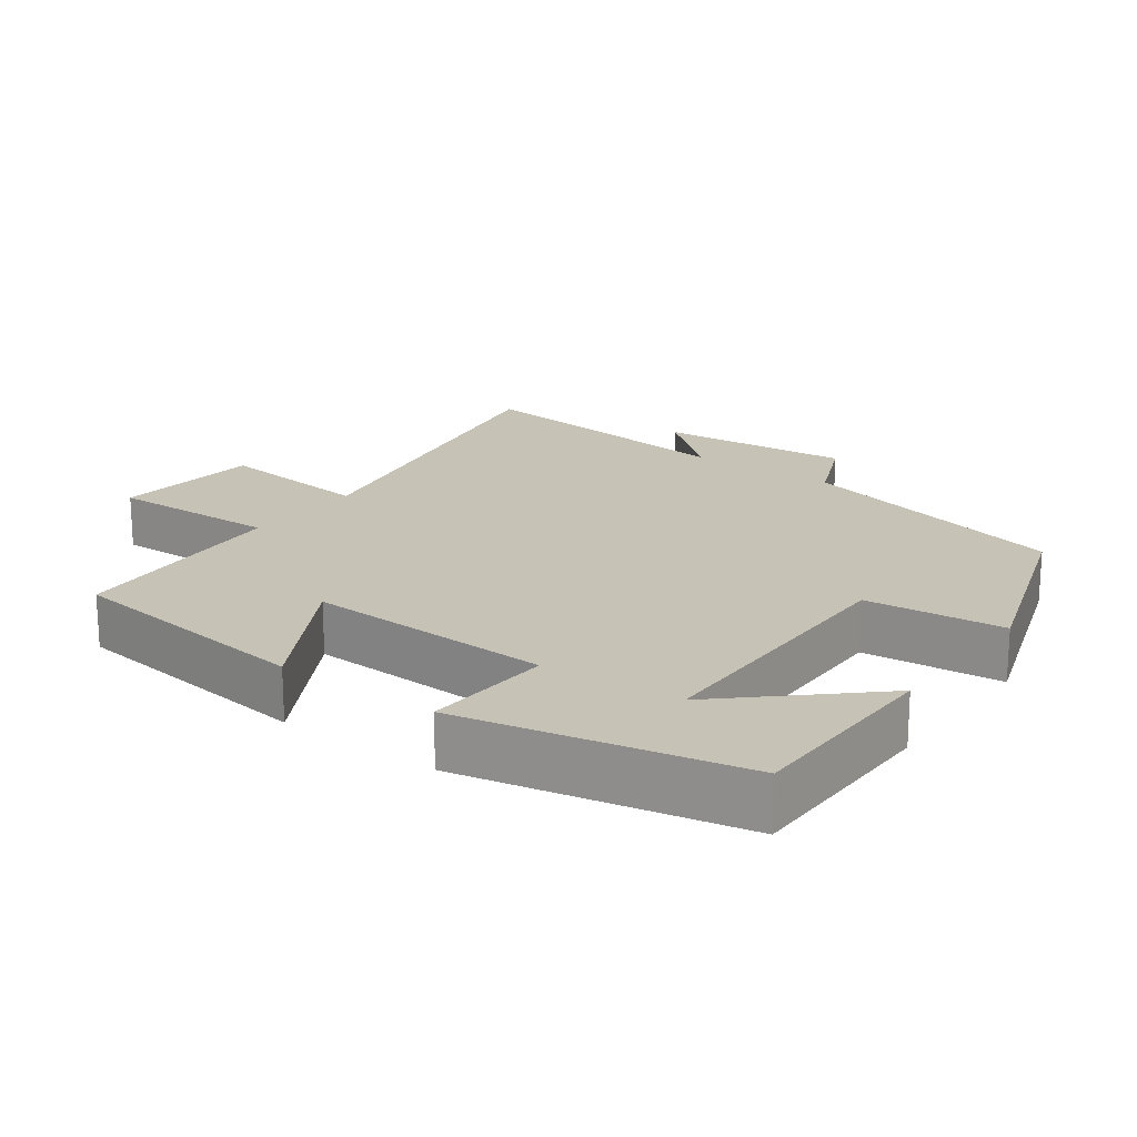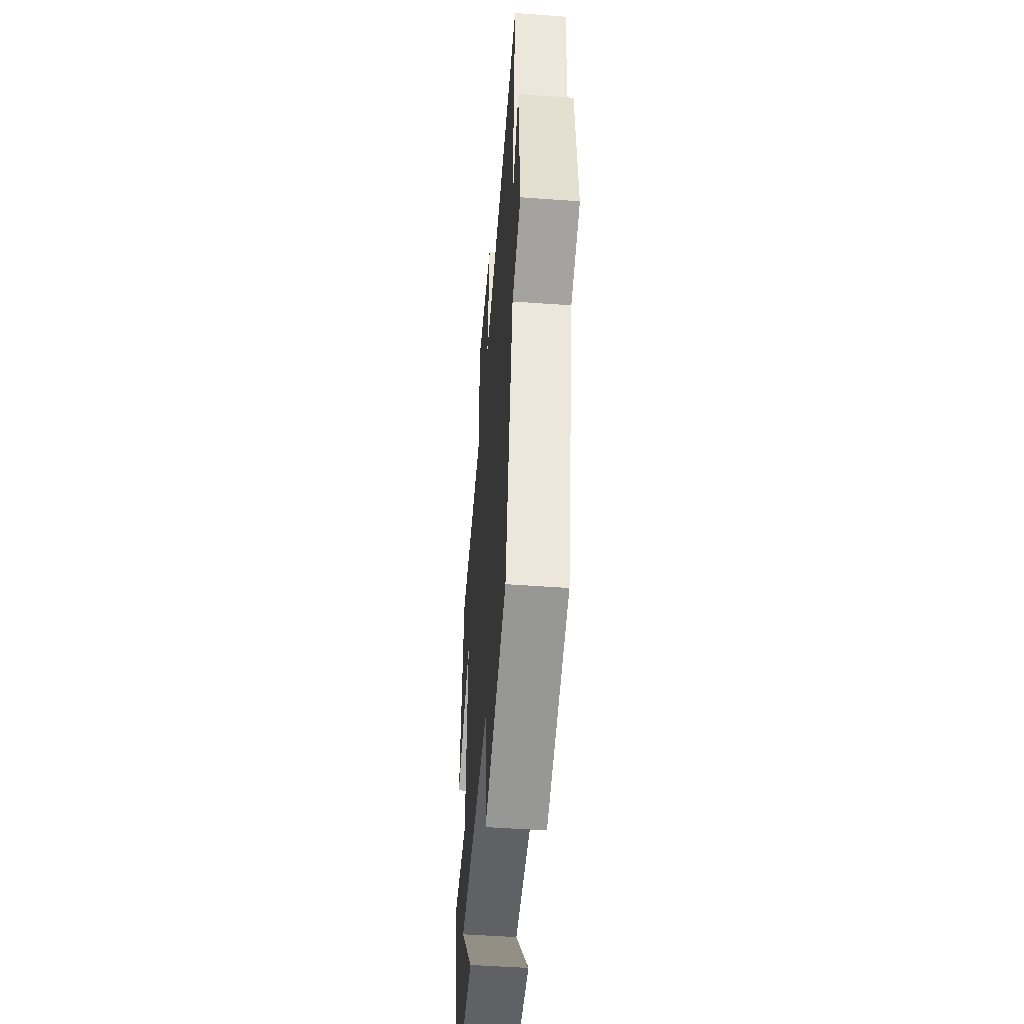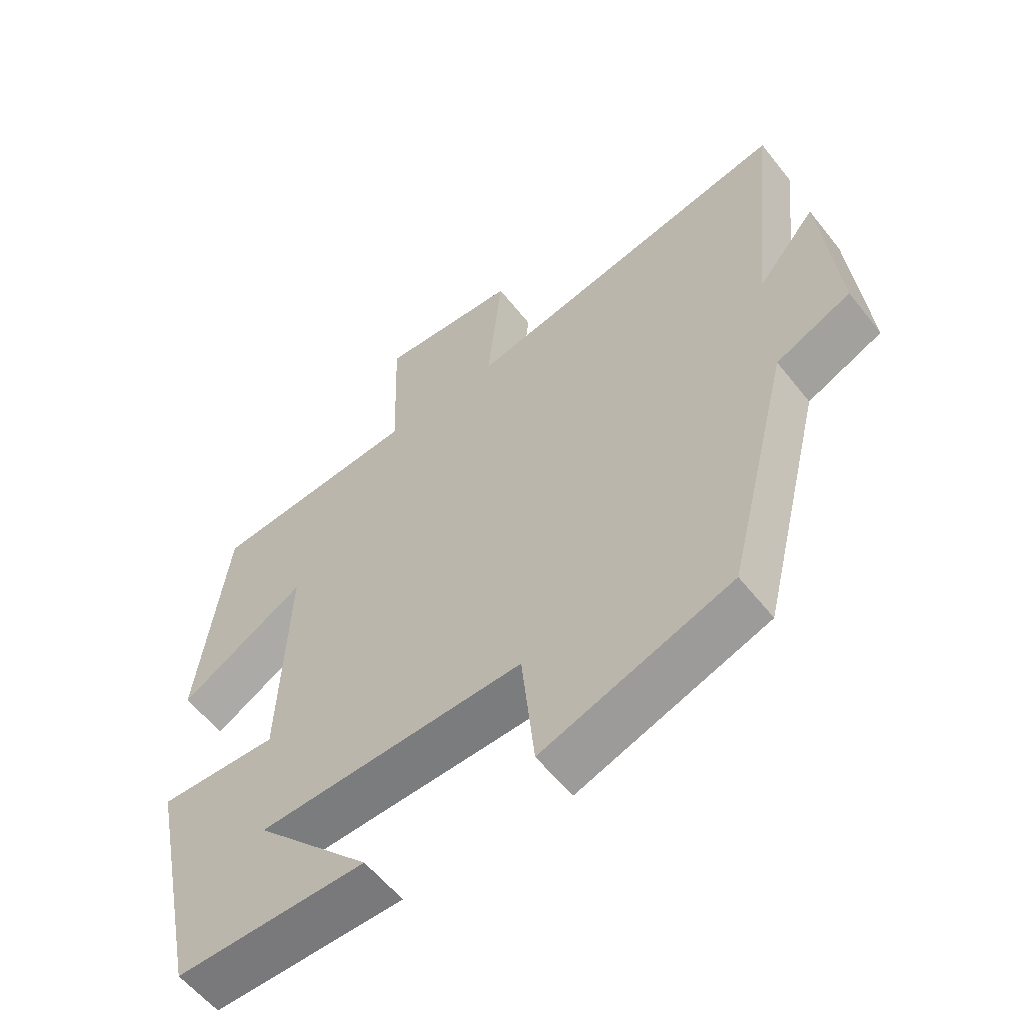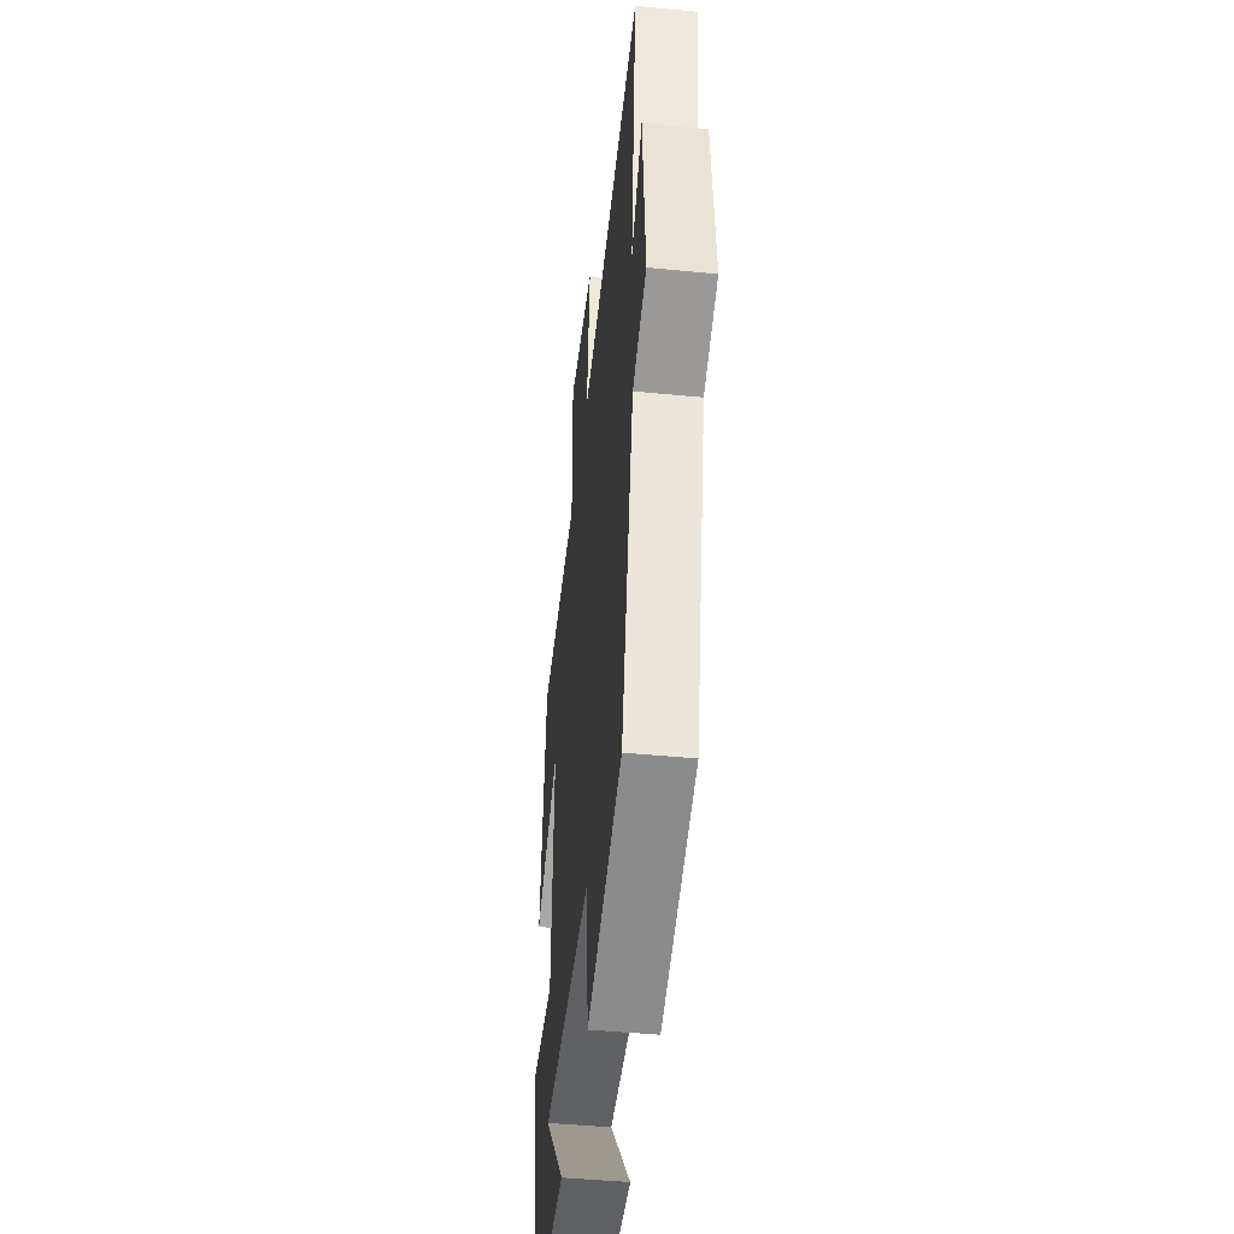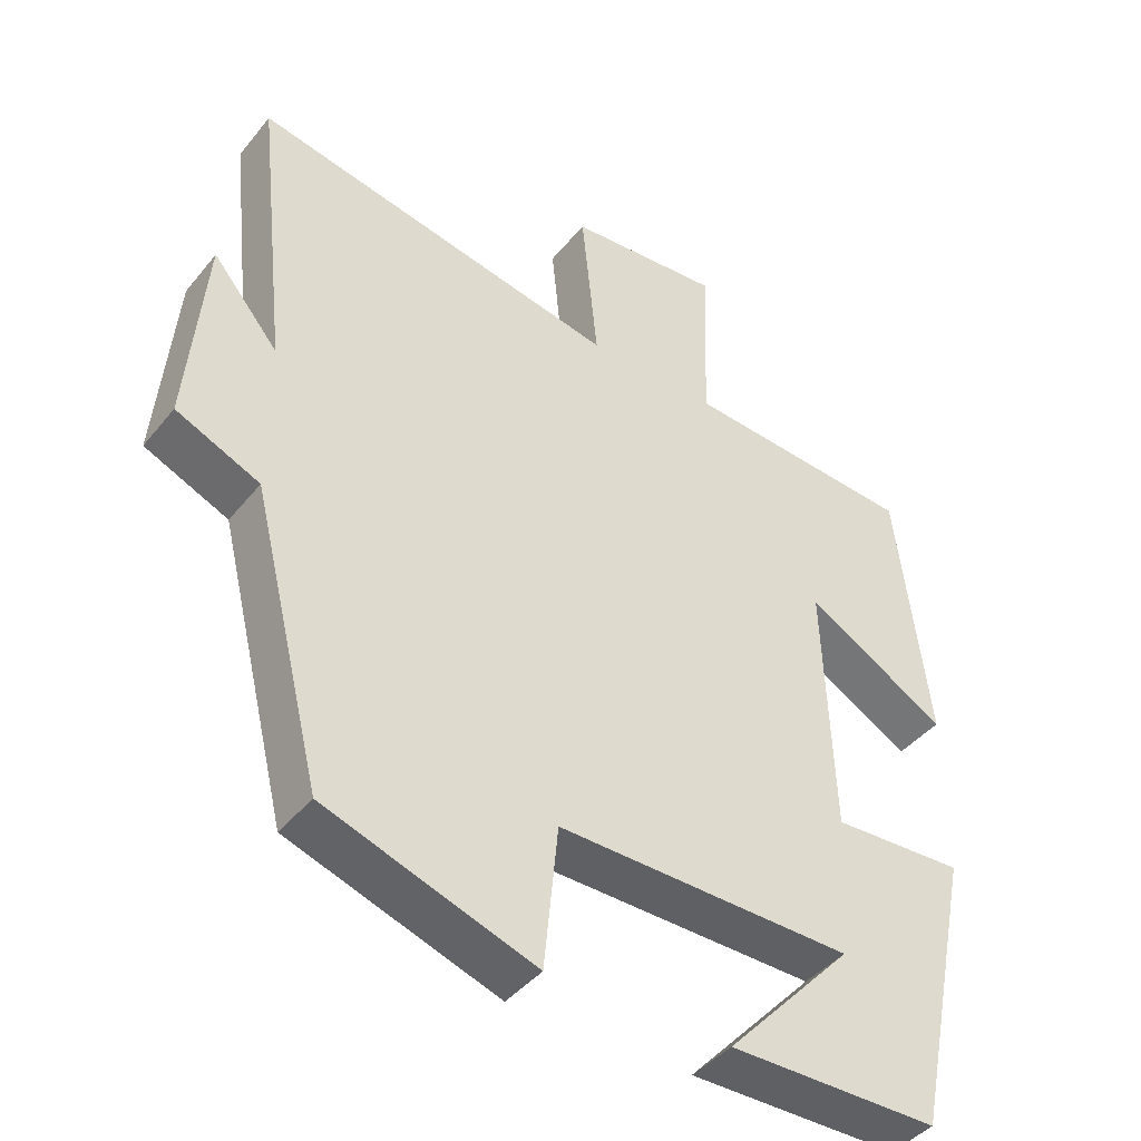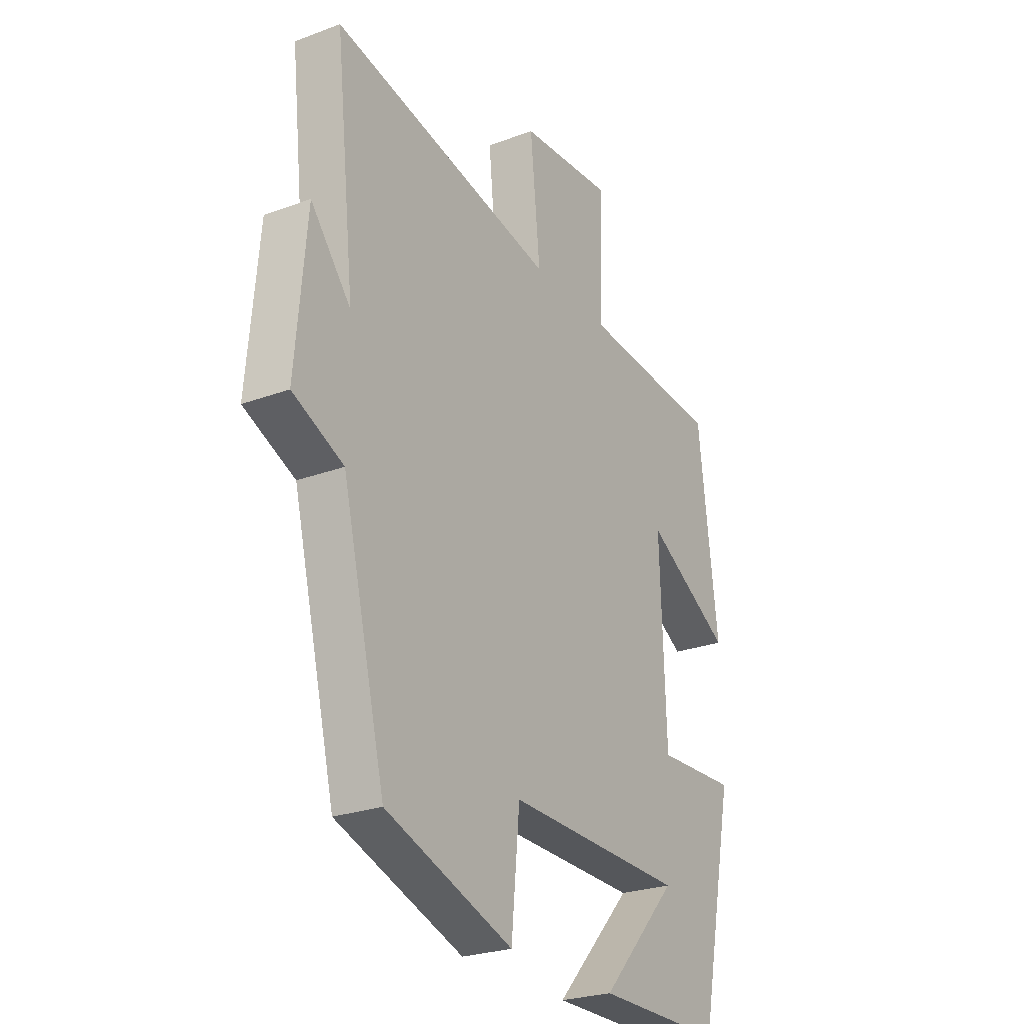
<metadata>
{"format":"obj","ext":"obj","renderer":"f3d","projection":"perspective","resolution":1024,"background":"white","views":[{"elev":19.2,"azim":126.5,"up":"+Y"},{"elev":-49.2,"azim":-94.6,"up":"+Z"},{"elev":-58.1,"azim":-142.0,"up":"+Z"},{"elev":-45.1,"azim":-96.5,"up":"+Z"},{"elev":-42.4,"azim":-35.6,"up":"+Z"},{"elev":-25.7,"azim":-59.3,"up":"+Z"}]}
</metadata>
<code>
v 0.418 0.07 -0.498
v 0.131 0.07 -0.5
v 0.306 0.07 -0.311
v -0.098 0.07 -0.305
v -0.117 0.07 -0.5
v -0.403 0.07 -0.403
v -0.5 0.07 -0.013
v -0.614 0.07 0.037
v -0.59 0.07 0.309
v -0.5 0.07 0.201
v -0.544 0.07 0.598
v -0.04 0.07 0.5
v -0.062 0.07 0.722
v 0.148 0.07 0.74
v 0.14 0.07 0.5
v 0.457 0.07 0.478
v 0.5 0.07 0.121
v 0.307 0.07 0.232
v 0.319 0.07 -0.116
v 0.5 0.07 -0.107
v 0.418 0 -0.498
v 0.131 0 -0.5
v 0.306 0 -0.311
v -0.098 0 -0.305
v -0.117 0 -0.5
v -0.403 0 -0.403
v -0.5 0 -0.013
v -0.614 0 0.037
v -0.59 0 0.309
v -0.5 0 0.201
v -0.544 0 0.598
v -0.04 0 0.5
v -0.062 0 0.722
v 0.148 0 0.74
v 0.14 0 0.5
v 0.457 0 0.478
v 0.5 0 0.121
v 0.307 0 0.232
v 0.319 0 -0.116
v 0.5 0 -0.107
f 19 20 1
f 15 16 17 18
f 15 18 19
f 12 13 14 15
f 12 15 19 1
f 10 11 12
f 7 8 9 10
f 7 10 12
f 6 7 12
f 5 6 12
f 4 5 12
f 3 4 12
f 1 2 3
f 1 3 12
f 21 40 39
f 38 37 36 35
f 39 38 35
f 35 34 33 32
f 21 39 35 32
f 32 31 30
f 30 29 28 27
f 32 30 27
f 32 27 26
f 32 26 25
f 32 25 24
f 32 24 23
f 23 22 21
f 32 23 21
f 1 21 22 2
f 2 22 23 3
f 3 23 24 4
f 4 24 25 5
f 5 25 26 6
f 6 26 27 7
f 7 27 28 8
f 8 28 29 9
f 9 29 30 10
f 10 30 31 11
f 11 31 32 12
f 12 32 33 13
f 13 33 34 14
f 14 34 35 15
f 15 35 36 16
f 16 36 37 17
f 17 37 38 18
f 18 38 39 19
f 19 39 40 20
f 20 40 21 1

</code>
